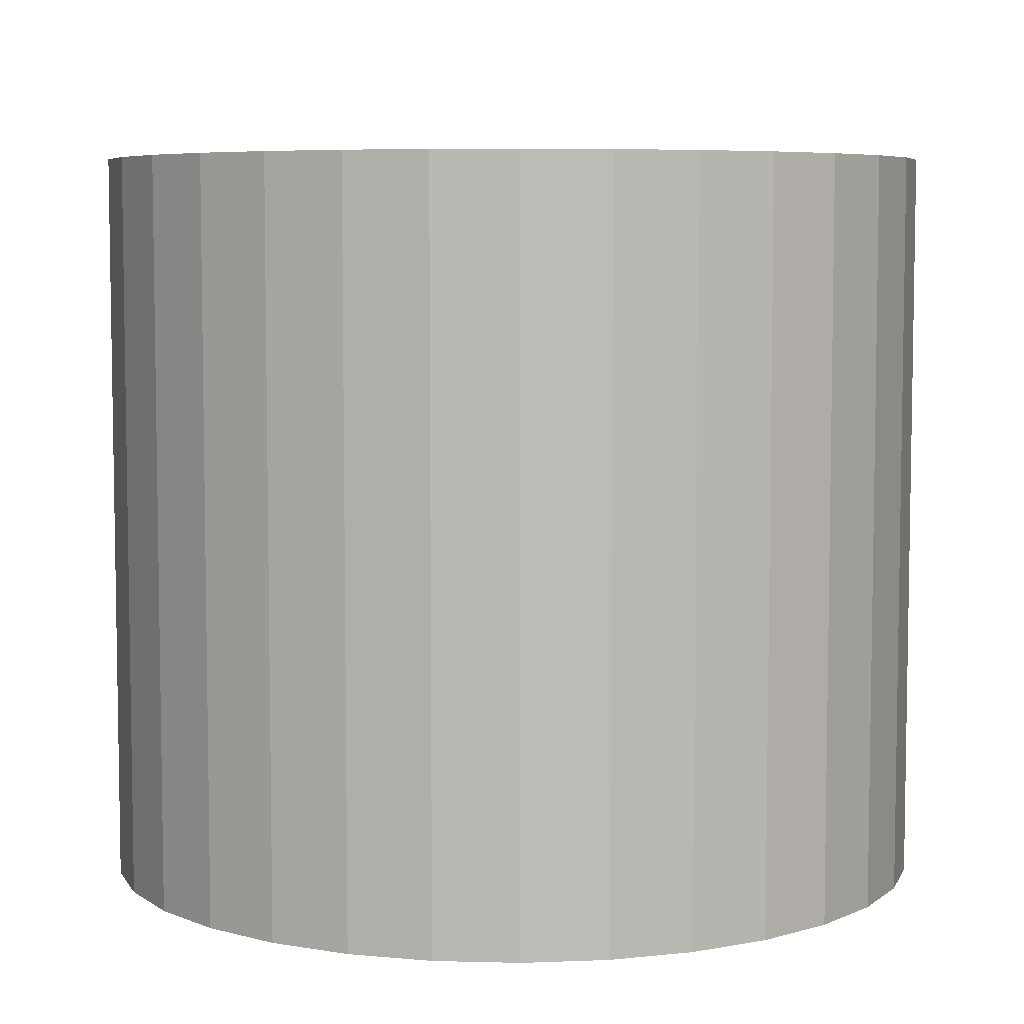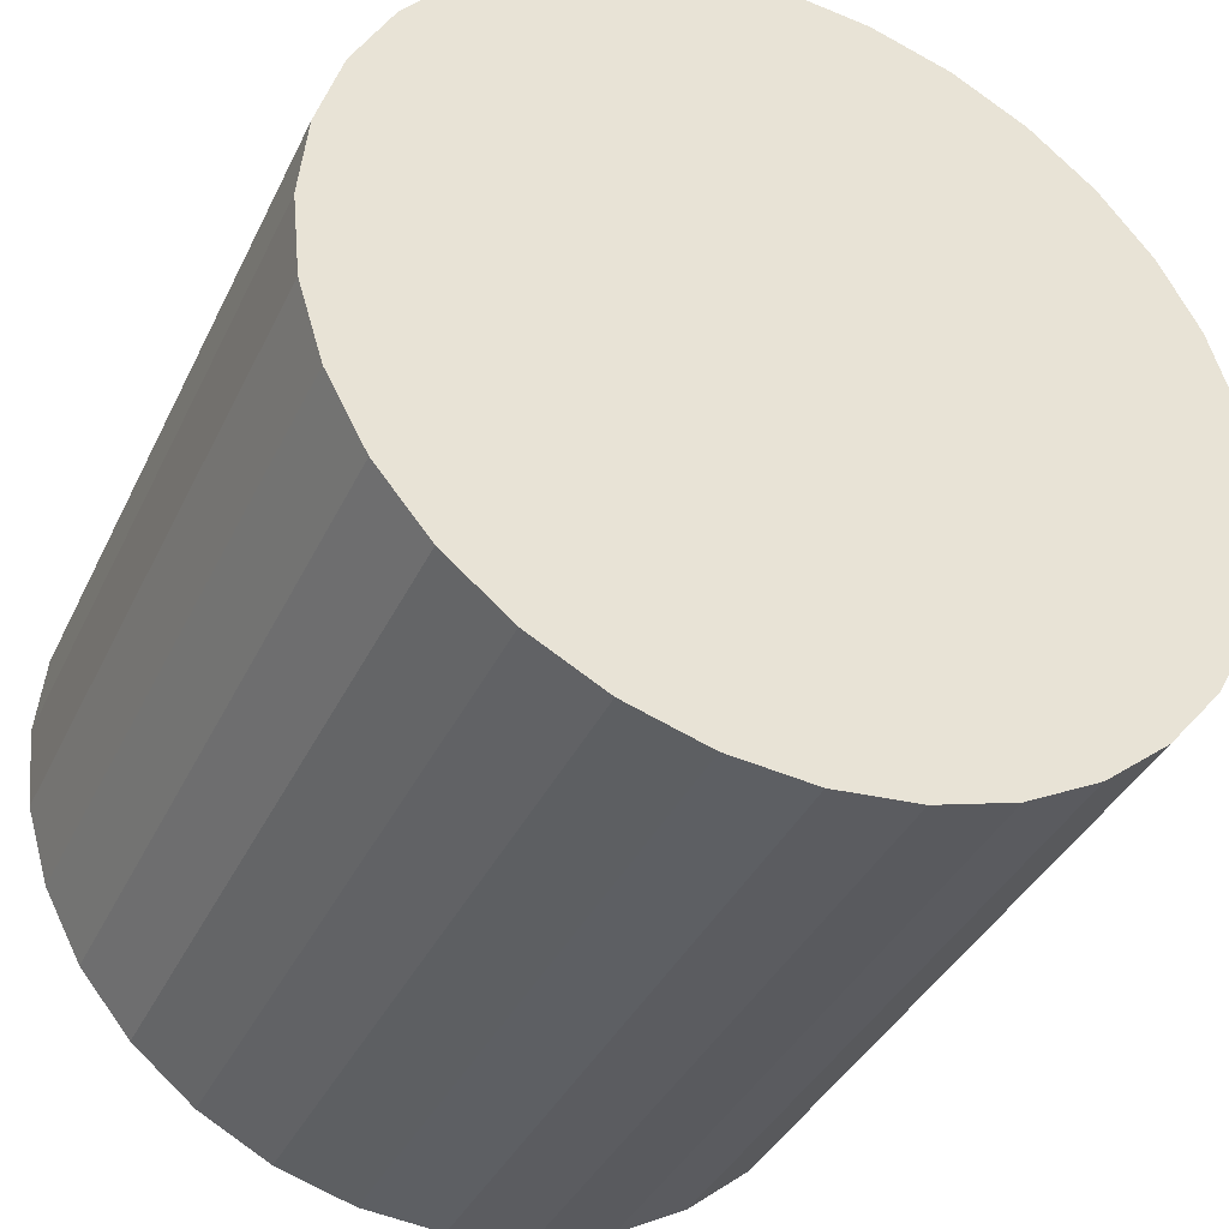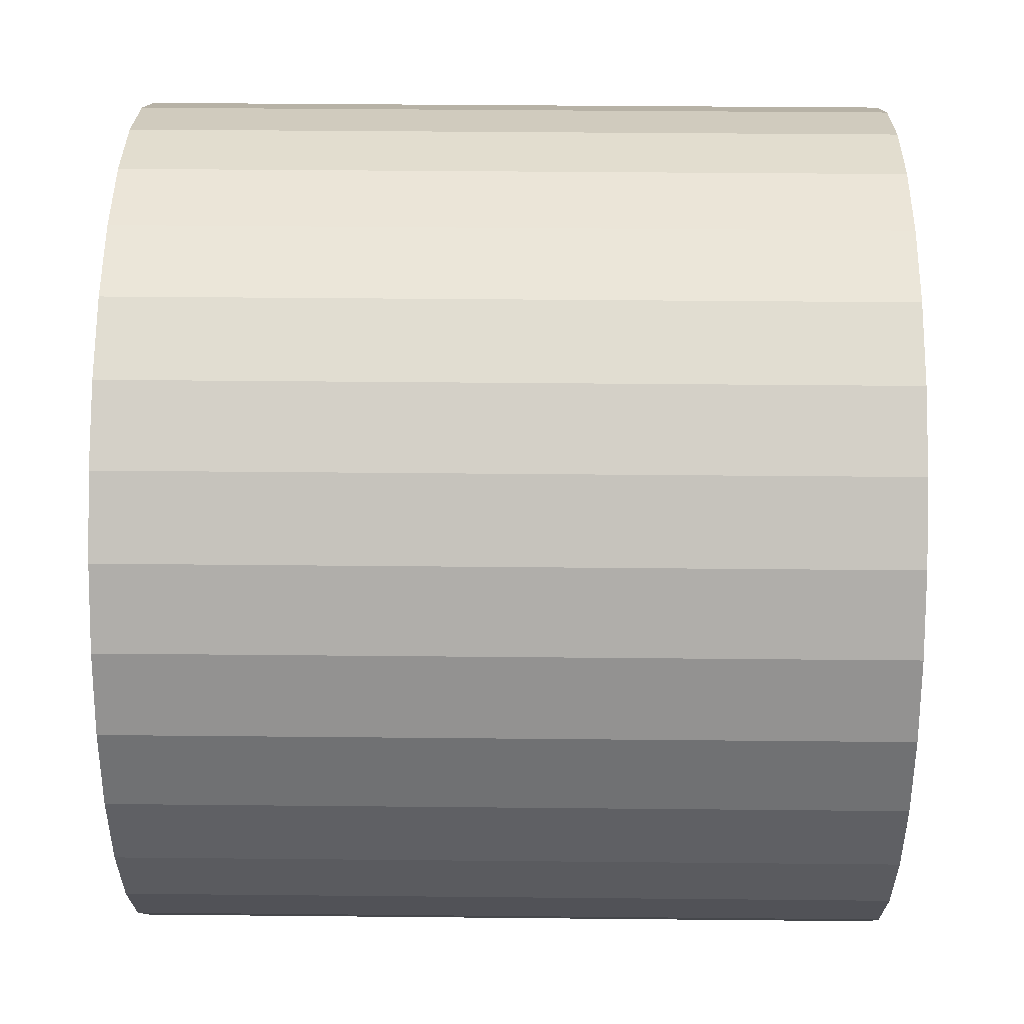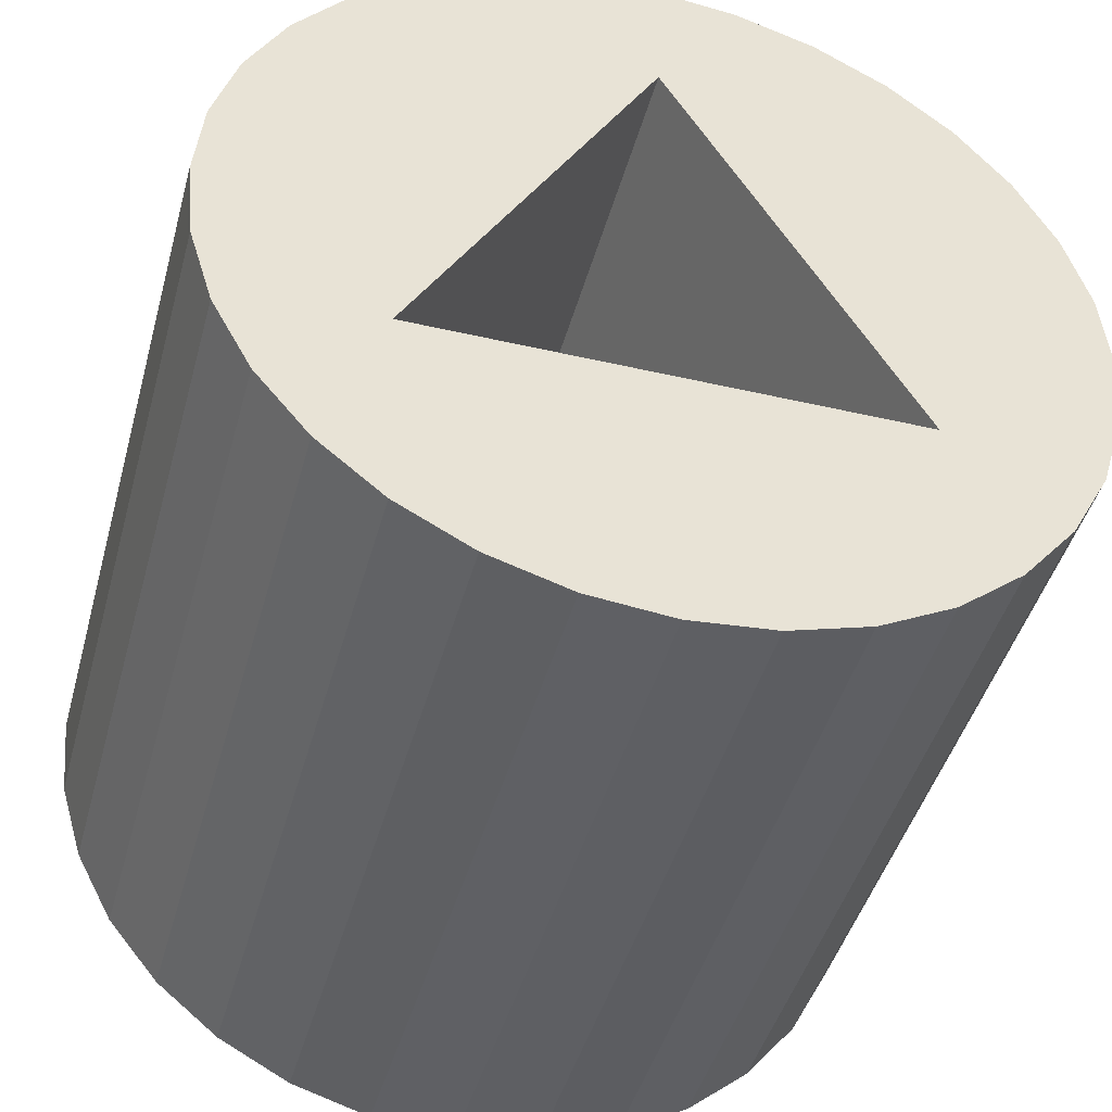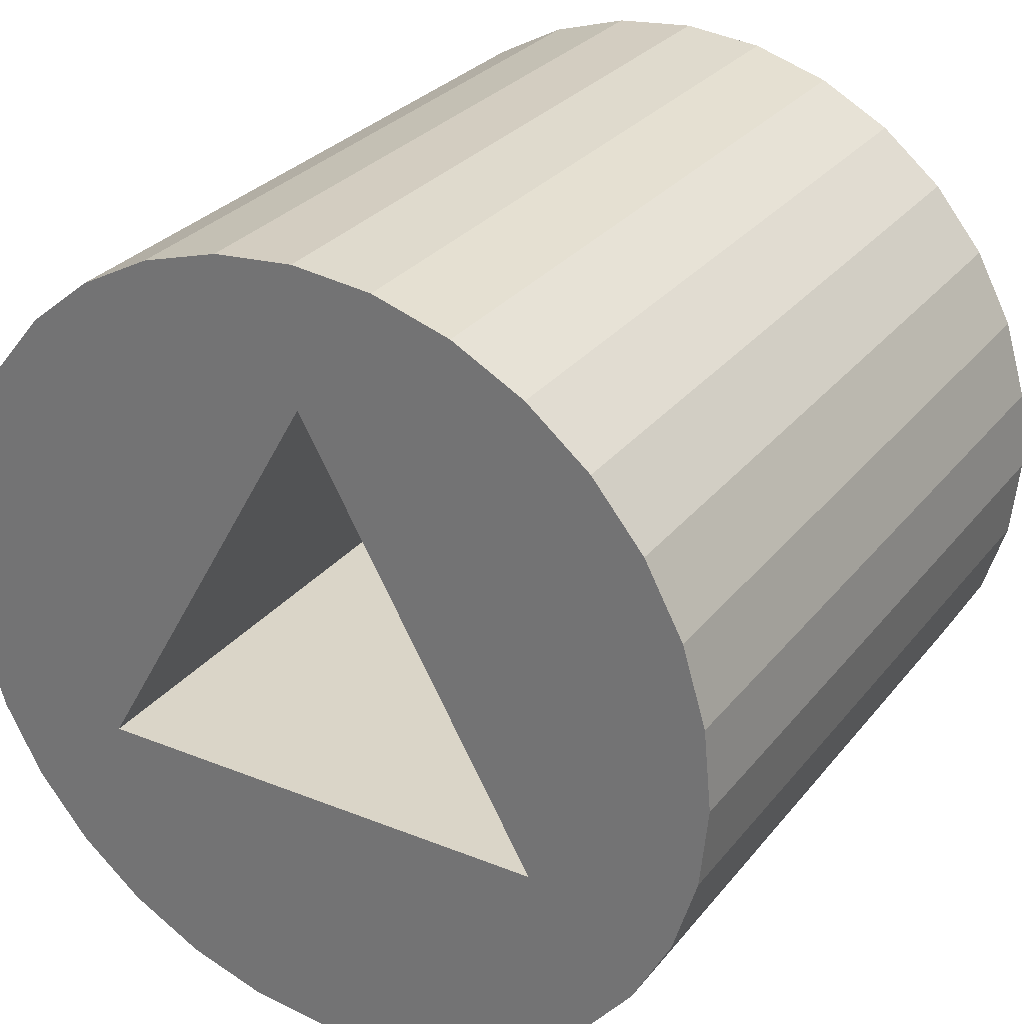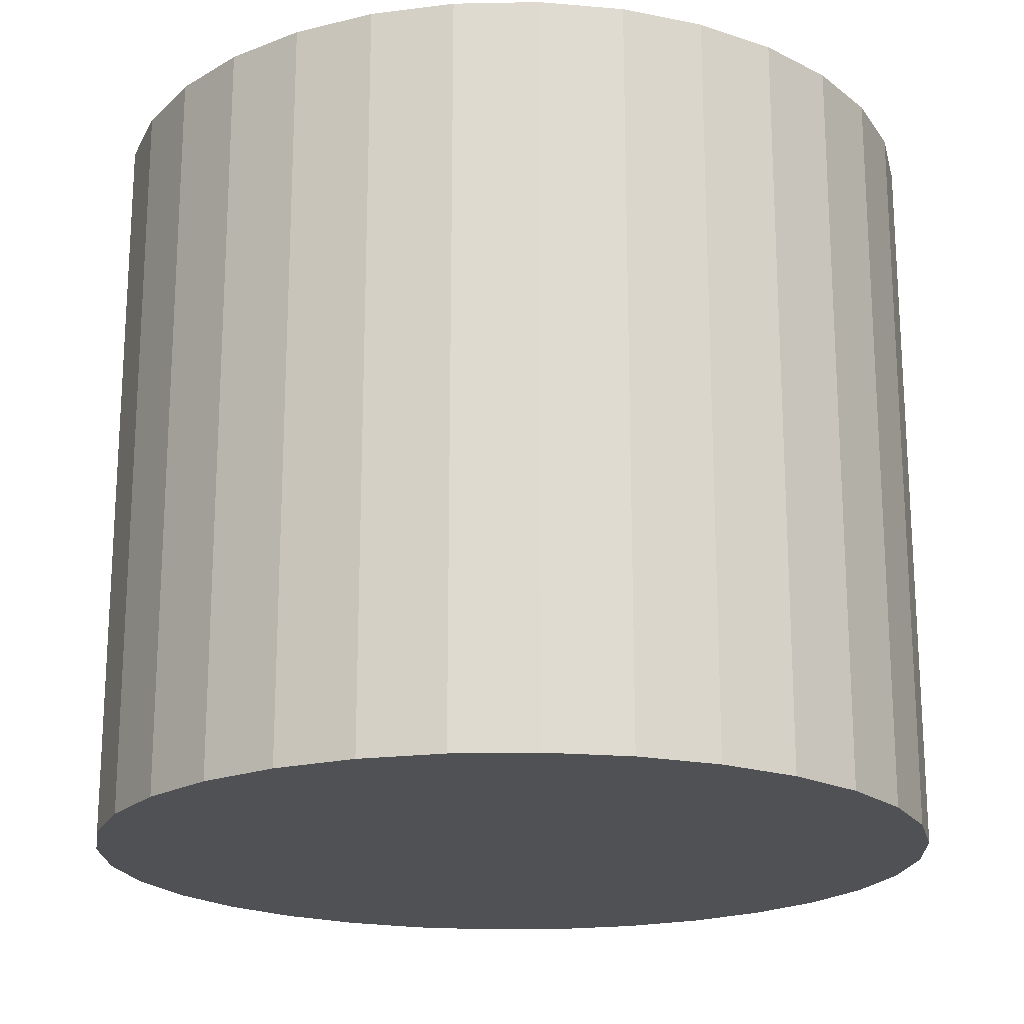
<metadata>
{"format":"obj","ext":"obj","renderer":"f3d","projection":"perspective","resolution":1024,"background":"white","views":[{"elev":6.3,"azim":167.6,"up":"+Z"},{"elev":-38.0,"azim":156.5,"up":"+Y"},{"elev":40.4,"azim":90.7,"up":"+Y"},{"elev":-44.5,"azim":-15.1,"up":"+Y"},{"elev":29.1,"azim":30.8,"up":"+Y"},{"elev":-19.7,"azim":30.2,"up":"+Z"}]}
</metadata>
<code>
o slot_triangle
v 0 0.01133 0.009
v 0.00966 -0.005667 0.009
v -0.00966 -0.005667 0.009
v -0.017 0 0
v -0.017 0 0.03
v -0.01667 0.003317 0
v -0.01667 0.003317 0.03
v -0.01571 0.006506 0
v -0.01571 0.006506 0.03
v -0.01413 0.009445 0
v -0.01413 0.009445 0.03
v -0.01202 0.01202 0
v -0.01202 0.01202 0.03
v -0.009445 0.01413 0
v -0.009445 0.01413 0.03
v -0.006506 0.01571 0
v -0.006506 0.01571 0.03
v -0.003317 0.01667 0
v -0.003317 0.01667 0.03
v -0 0.017 0
v -0 0.017 0.03
v 0.003317 0.01667 0
v 0.003317 0.01667 0.03
v 0.006506 0.01571 0
v 0.006506 0.01571 0.03
v 0.009445 0.01413 0
v 0.009445 0.01413 0.03
v 0.01202 0.01202 0
v 0.01202 0.01202 0.03
v 0.01413 0.009445 0
v 0.01413 0.009445 0.03
v 0.01571 0.006506 0
v 0.01571 0.006506 0.03
v 0.01667 0.003317 0
v 0.01667 0.003317 0.03
v 0.017 -0 0
v 0.017 -0 0.03
v 0.01667 -0.003317 0
v 0.01667 -0.003317 0.03
v 0.01571 -0.006506 0
v 0.01571 -0.006506 0.03
v 0.01413 -0.009445 0
v 0.01413 -0.009445 0.03
v 0.01202 -0.01202 0
v 0.01202 -0.01202 0.03
v 0.009445 -0.01413 0
v 0.009445 -0.01413 0.03
v 0.006506 -0.01571 0
v 0.006506 -0.01571 0.03
v 0.003317 -0.01667 0
v 0.003317 -0.01667 0.03
v -0 -0.017 0
v -0 -0.017 0.03
v -0.003317 -0.01667 0
v -0.003317 -0.01667 0.03
v -0.006506 -0.01571 0
v -0.006506 -0.01571 0.03
v -0.009445 -0.01413 0
v -0.009445 -0.01413 0.03
v -0.01202 -0.01202 0
v -0.01202 -0.01202 0.03
v -0.01413 -0.009445 0
v -0.01413 -0.009445 0.03
v -0.01571 -0.006506 0
v -0.01571 -0.006506 0.03
v -0.01667 -0.003317 0
v -0.01667 -0.003317 0.03
v 0.00966 -0.005667 0.03
v -0.00966 -0.005667 0.03
v 0 0.01133 0.03
f 2 70 1
f 3 68 2
f 1 69 3
f 1 3 2
f 5 6 4
f 7 8 6
f 9 10 8
f 11 12 10
f 13 14 12
f 15 16 14
f 17 18 16
f 19 20 18
f 21 22 20
f 23 24 22
f 25 26 24
f 27 28 26
f 29 30 28
f 31 32 30
f 33 34 32
f 35 36 34
f 37 38 36
f 39 40 38
f 41 42 40
f 43 44 42
f 45 46 44
f 47 48 46
f 49 50 48
f 51 52 50
f 53 54 52
f 55 56 54
f 57 58 56
f 59 60 58
f 61 62 60
f 63 64 62
f 11 9 69
f 65 66 64
f 67 4 66
f 34 50 66
f 41 39 68
f 2 68 70
f 3 69 68
f 1 70 69
f 5 7 6
f 7 9 8
f 9 11 10
f 11 13 12
f 13 15 14
f 15 17 16
f 17 19 18
f 19 21 20
f 21 23 22
f 23 25 24
f 25 27 26
f 27 29 28
f 29 31 30
f 31 33 32
f 33 35 34
f 35 37 36
f 37 39 38
f 39 41 40
f 41 43 42
f 43 45 44
f 45 47 46
f 47 49 48
f 49 51 50
f 51 53 52
f 53 55 54
f 55 57 56
f 57 59 58
f 59 61 60
f 61 63 62
f 63 65 64
f 9 7 69
f 7 5 69
f 5 67 69
f 67 65 69
f 65 63 69
f 63 61 69
f 61 59 69
f 59 57 69
f 57 55 69
f 55 53 69
f 53 51 68
f 51 49 68
f 49 47 68
f 47 45 68
f 68 69 53
f 69 70 11
f 70 21 19
f 17 70 19
f 17 15 70
f 15 13 70
f 13 11 70
f 65 67 66
f 67 5 4
f 66 4 6
f 6 8 66
f 8 10 66
f 10 12 14
f 14 16 18
f 18 20 22
f 22 24 18
f 24 26 18
f 26 28 30
f 30 32 34
f 34 36 38
f 38 40 34
f 40 42 34
f 42 44 46
f 46 48 50
f 50 52 58
f 52 54 58
f 54 56 58
f 58 60 66
f 60 62 66
f 62 64 66
f 10 14 66
f 14 18 66
f 26 30 34
f 42 46 50
f 18 26 34
f 34 42 50
f 50 58 66
f 66 18 34
f 23 21 70
f 68 45 43
f 23 70 25
f 70 68 31
f 27 25 70
f 31 29 70
f 29 27 70
f 35 33 68
f 33 31 68
f 39 37 68
f 37 35 68
f 43 41 68

</code>
